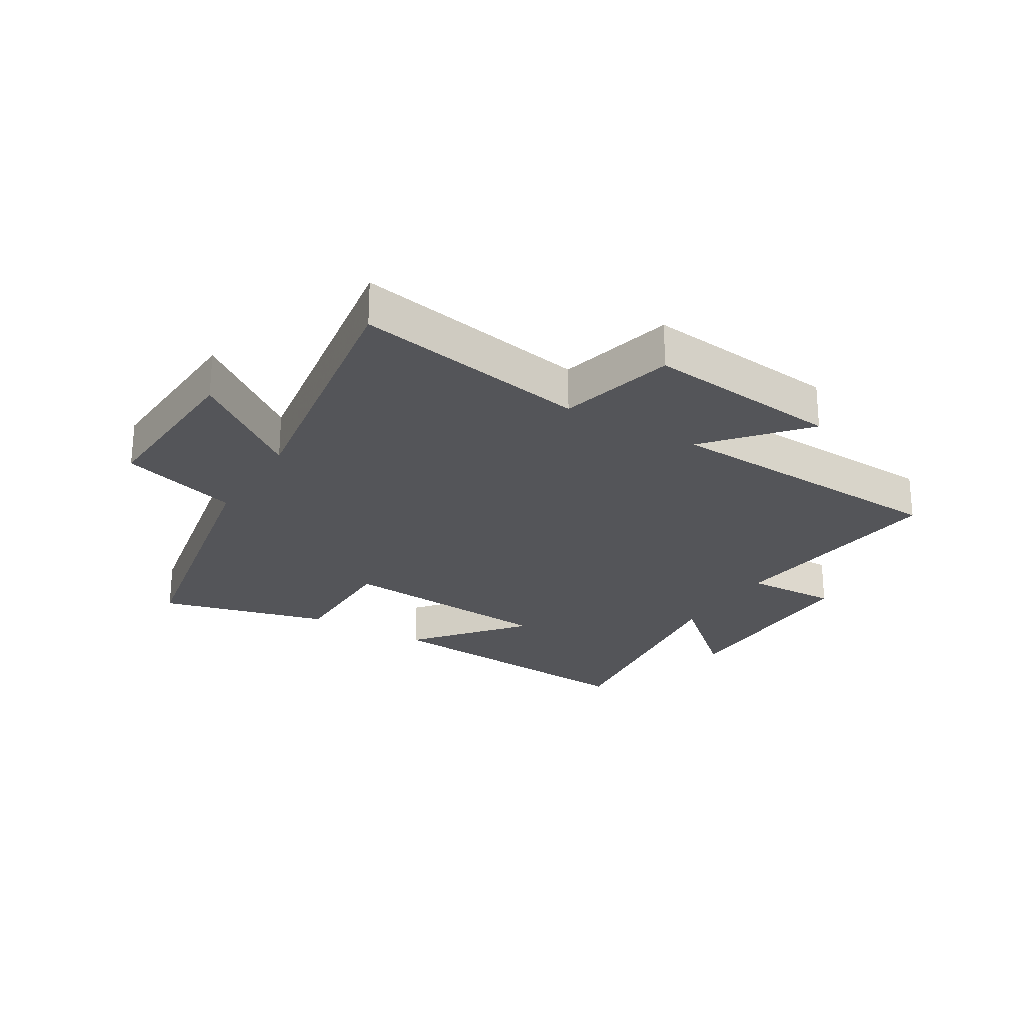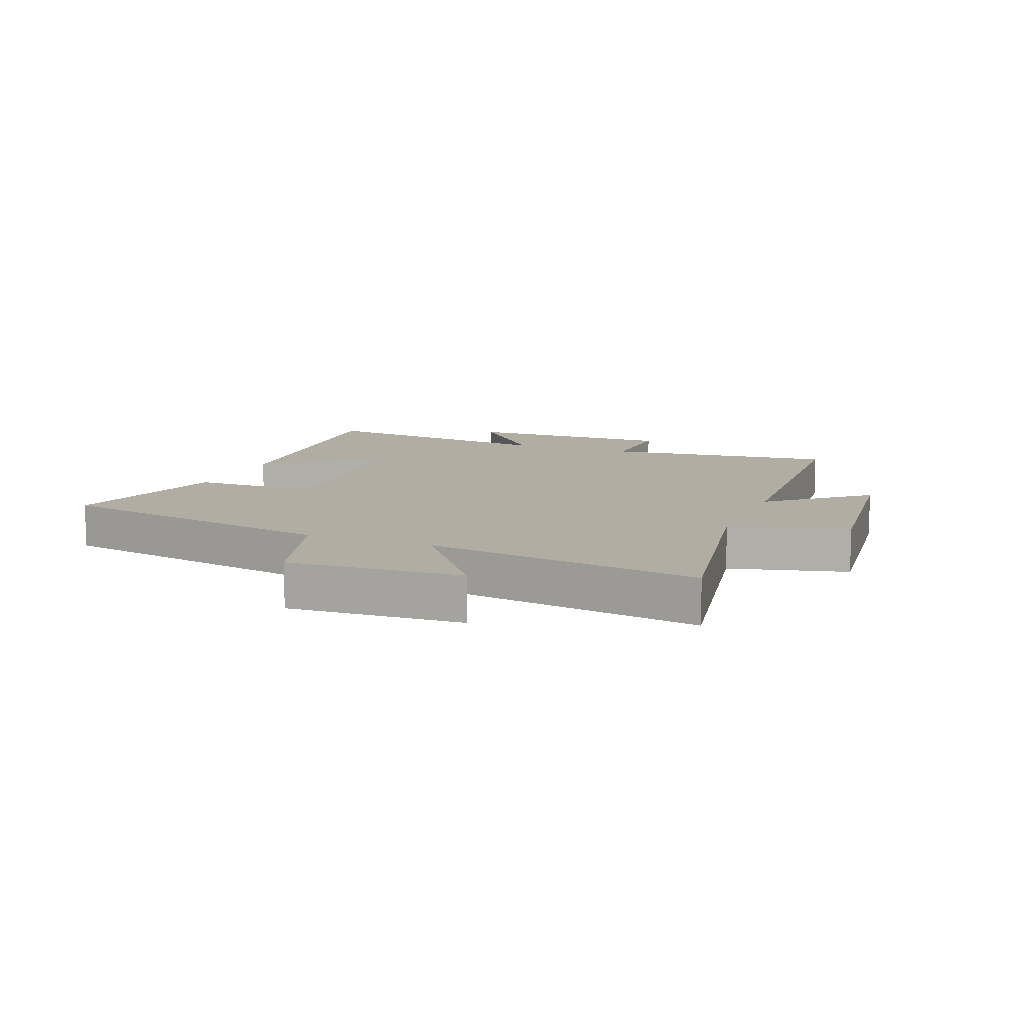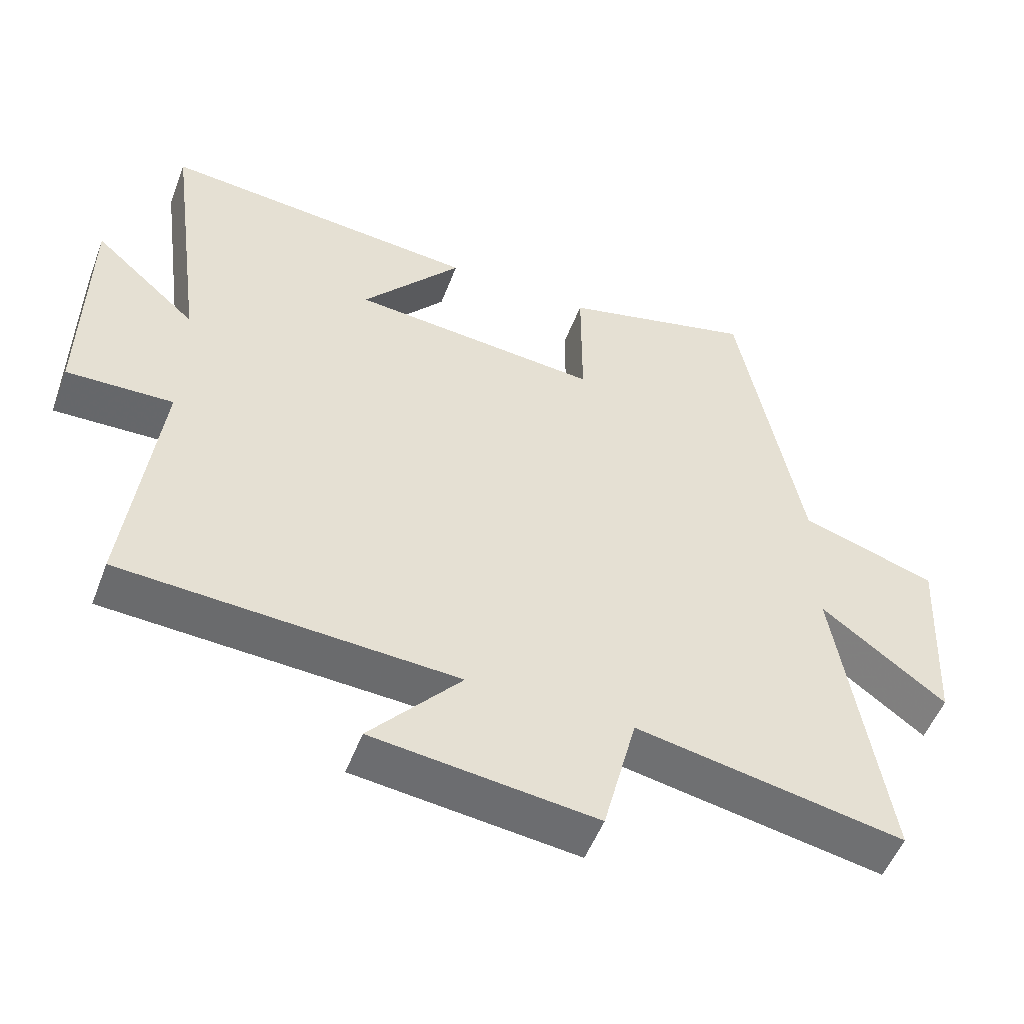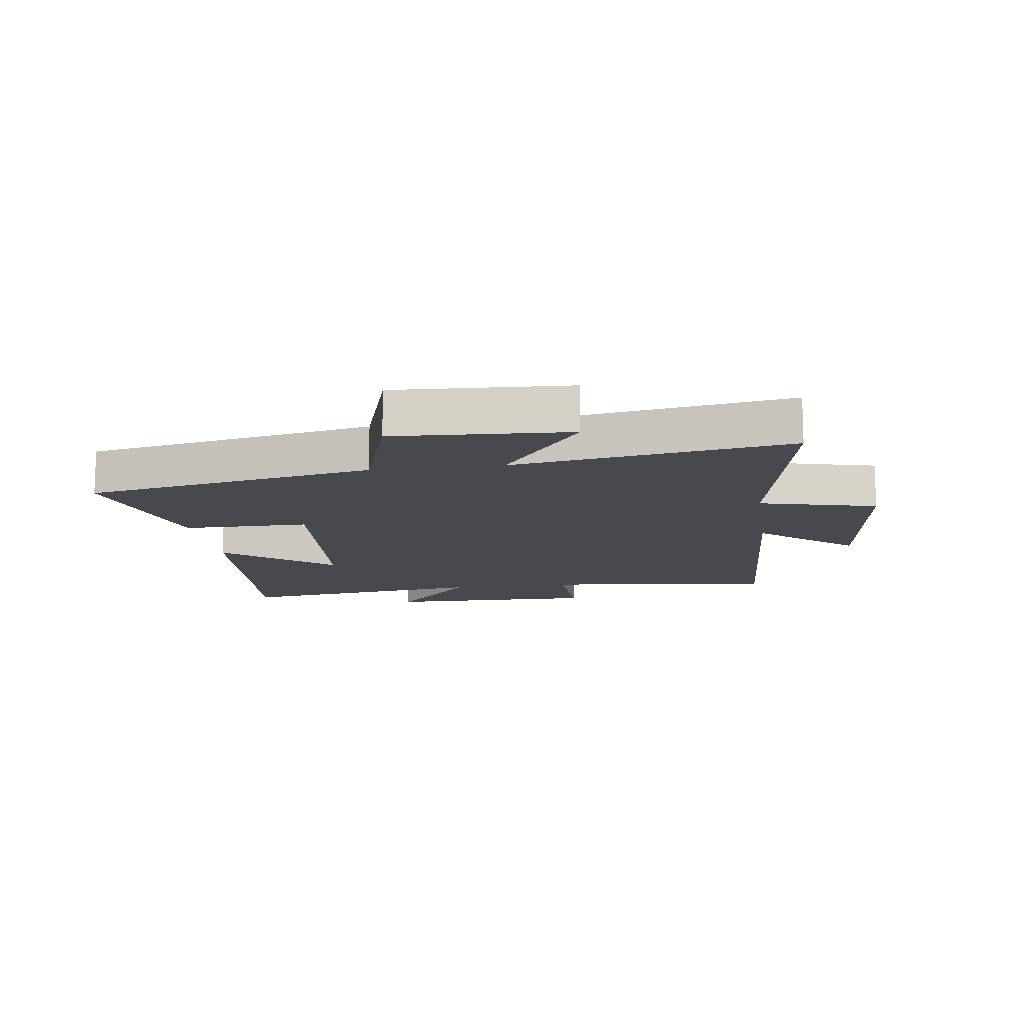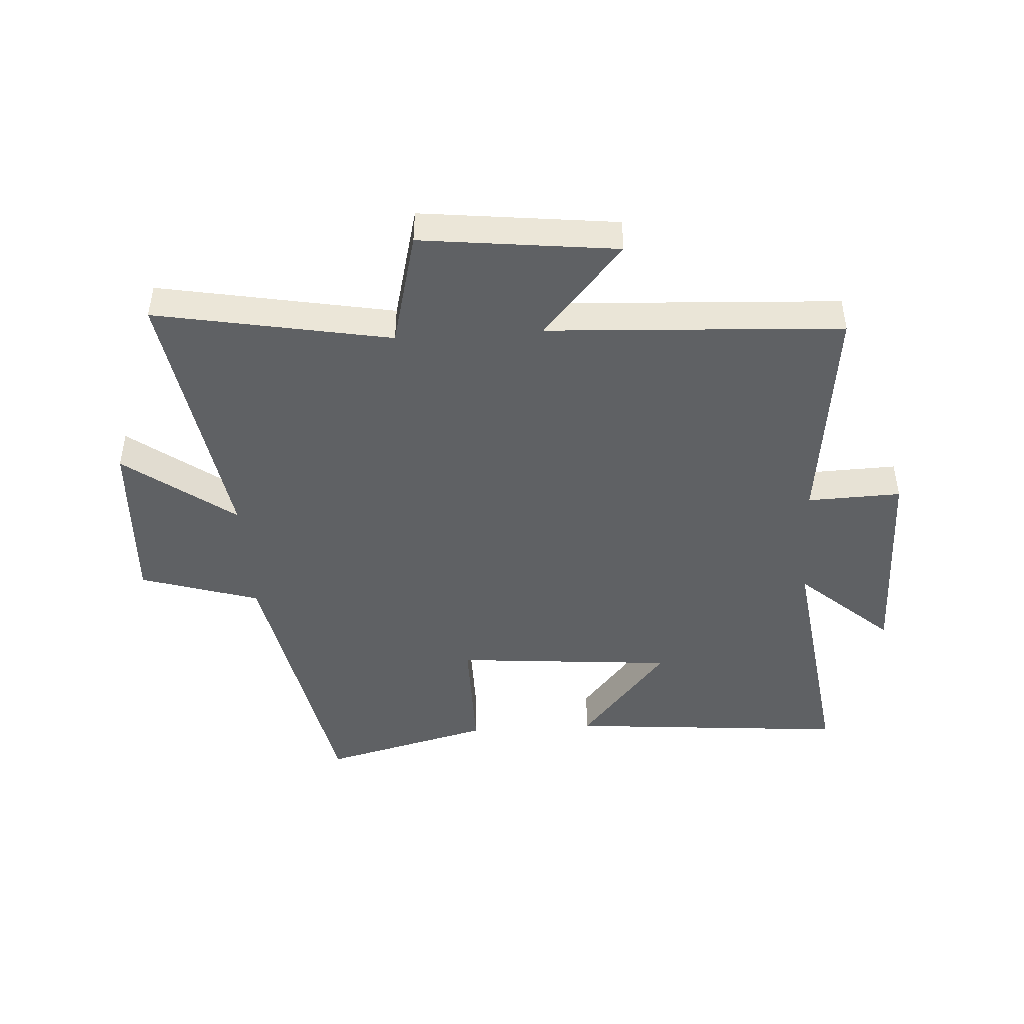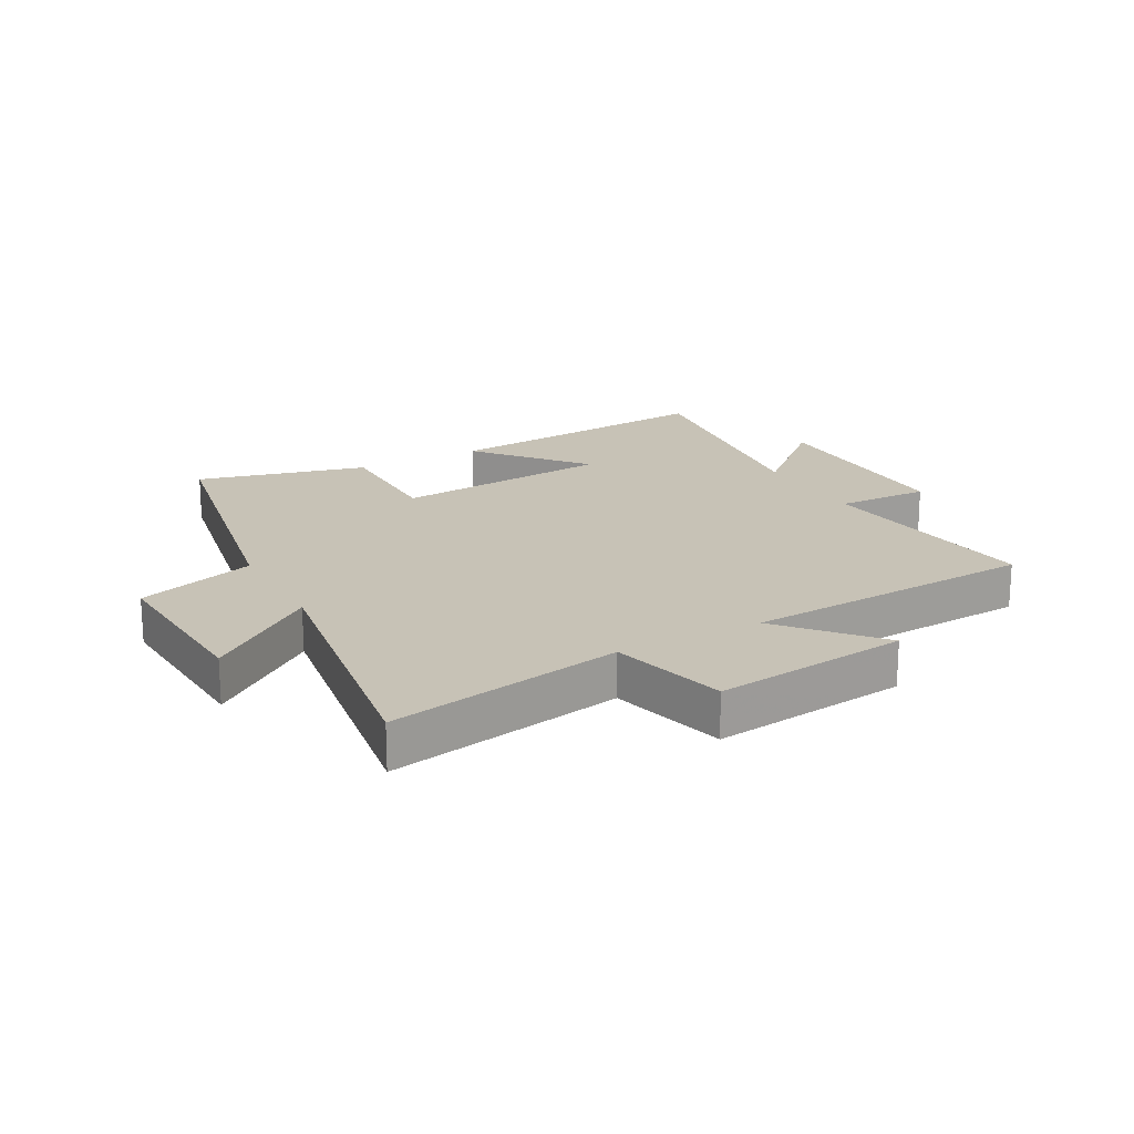
<metadata>
{"format":"obj","ext":"obj","renderer":"f3d","projection":"perspective","resolution":1024,"background":"white","views":[{"elev":-24.8,"azim":149.0,"up":"+Y"},{"elev":10.6,"azim":111.8,"up":"+Y"},{"elev":-52.5,"azim":-20.7,"up":"+Z"},{"elev":-12.7,"azim":98.1,"up":"+Y"},{"elev":-45.5,"azim":-176.3,"up":"+Y"},{"elev":19.2,"azim":151.2,"up":"+Y"}]}
</metadata>
<code>
v 0.571 0.07 -0.573
v 0.182 0.07 -0.5
v 0.133 0.07 -0.693
v -0.191 0.07 -0.655
v -0.058 0.07 -0.5
v -0.545 0.07 -0.473
v -0.5 0.07 -0.09
v -0.655 0.07 -0.095
v -0.651 0.07 0.257
v -0.5 0.07 0.122
v -0.556 0.07 0.541
v -0.09 0.07 0.5
v -0.236 0.07 0.323
v 0.128 0.07 0.291
v 0.128 0.07 0.5
v 0.409 0.07 0.572
v 0.5 0.07 0.096
v 0.697 0.07 0.034
v 0.681 0.07 -0.254
v 0.5 0.07 -0.118
v 0.571 0 -0.573
v 0.182 0 -0.5
v 0.133 0 -0.693
v -0.191 0 -0.655
v -0.058 0 -0.5
v -0.545 0 -0.473
v -0.5 0 -0.09
v -0.655 0 -0.095
v -0.651 0 0.257
v -0.5 0 0.122
v -0.556 0 0.541
v -0.09 0 0.5
v -0.236 0 0.323
v 0.128 0 0.291
v 0.128 0 0.5
v 0.409 0 0.572
v 0.5 0 0.096
v 0.697 0 0.034
v 0.681 0 -0.254
v 0.5 0 -0.118
f 17 18 19 20
f 15 16 17 20
f 14 15 20 1
f 13 14 1 2
f 10 11 12 13
f 10 13 2 3
f 7 8 9 10
f 5 6 7
f 5 7 10
f 3 4 5
f 3 5 10
f 40 39 38 37
f 40 37 36 35
f 21 40 35 34
f 22 21 34 33
f 33 32 31 30
f 23 22 33 30
f 30 29 28 27
f 27 26 25
f 30 27 25
f 25 24 23
f 30 25 23
f 1 21 22 2
f 2 22 23 3
f 3 23 24 4
f 4 24 25 5
f 5 25 26 6
f 6 26 27 7
f 7 27 28 8
f 8 28 29 9
f 9 29 30 10
f 10 30 31 11
f 11 31 32 12
f 12 32 33 13
f 13 33 34 14
f 14 34 35 15
f 15 35 36 16
f 16 36 37 17
f 17 37 38 18
f 18 38 39 19
f 19 39 40 20
f 20 40 21 1

</code>
